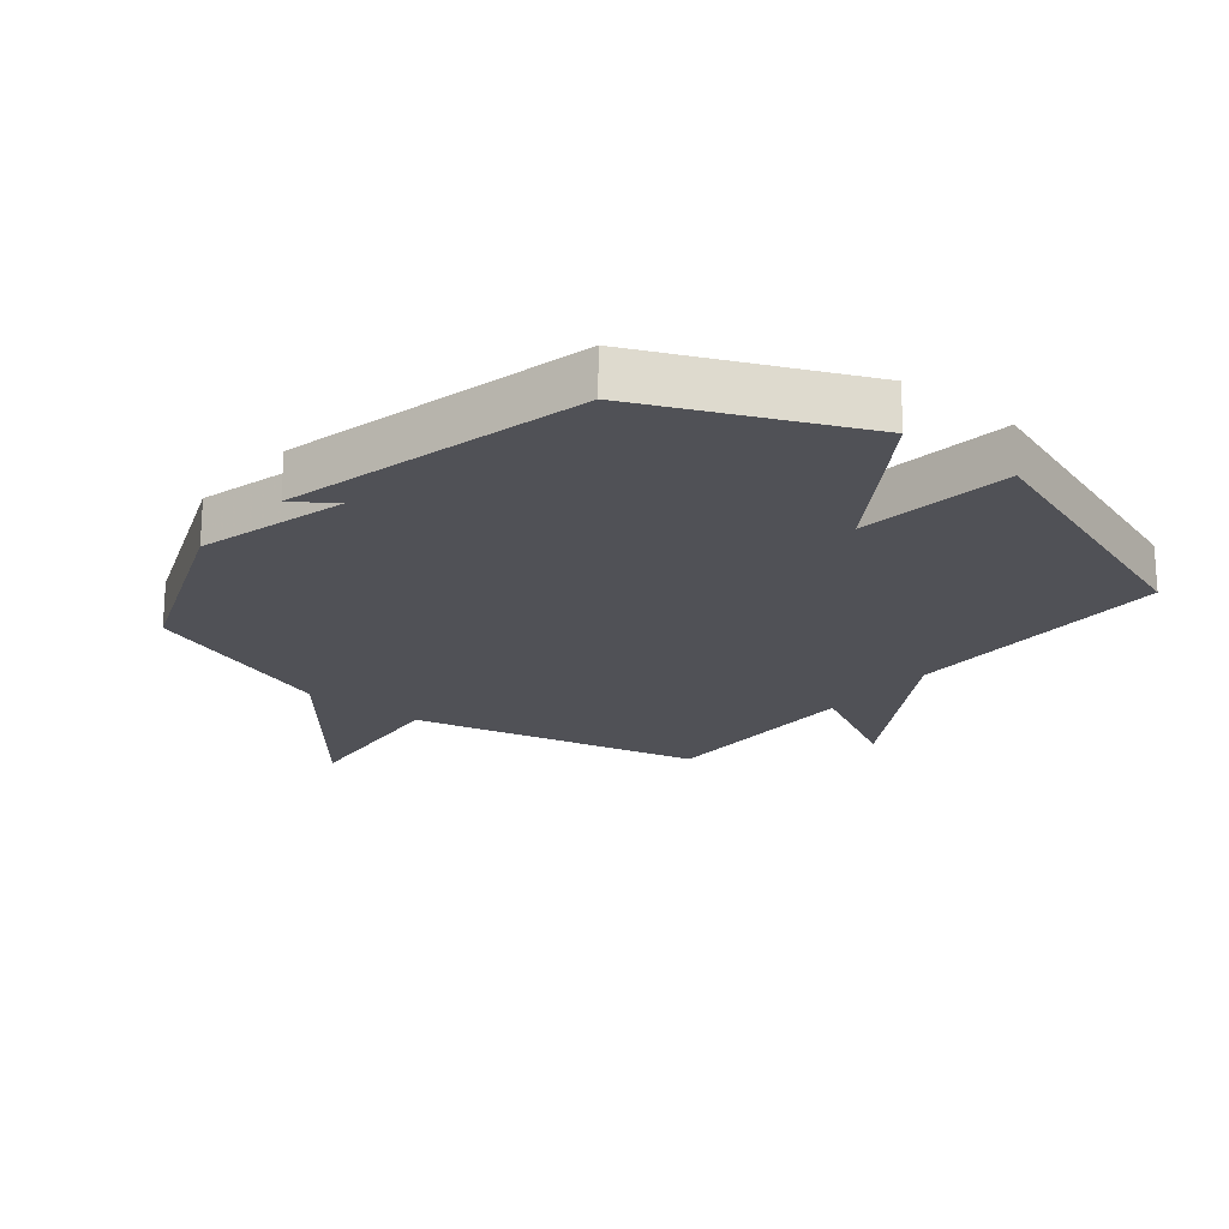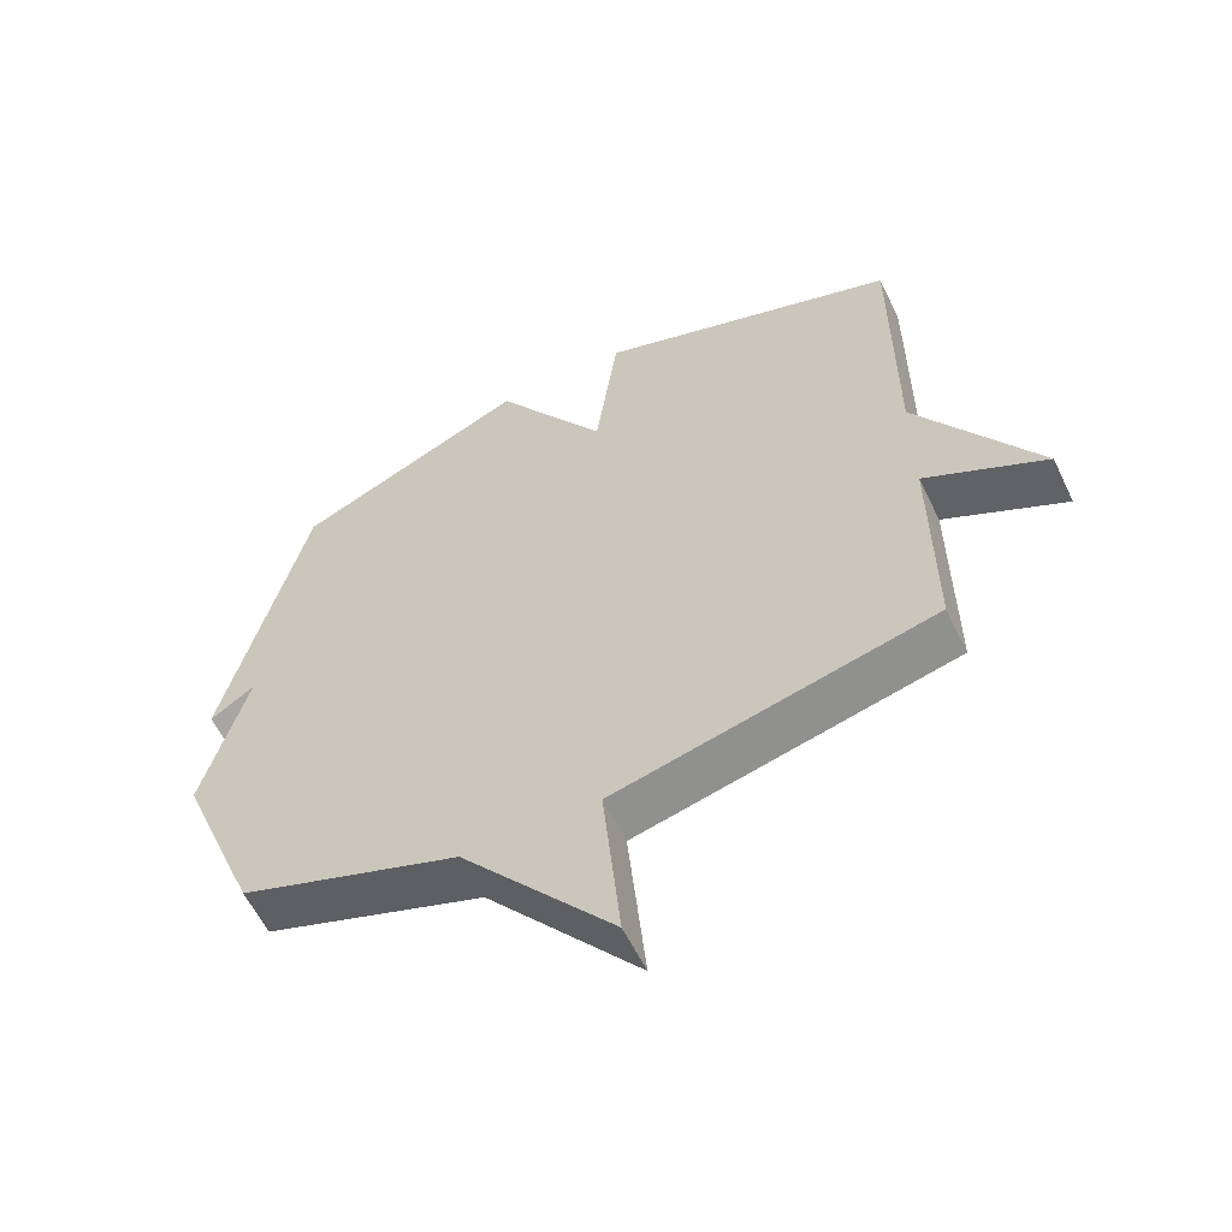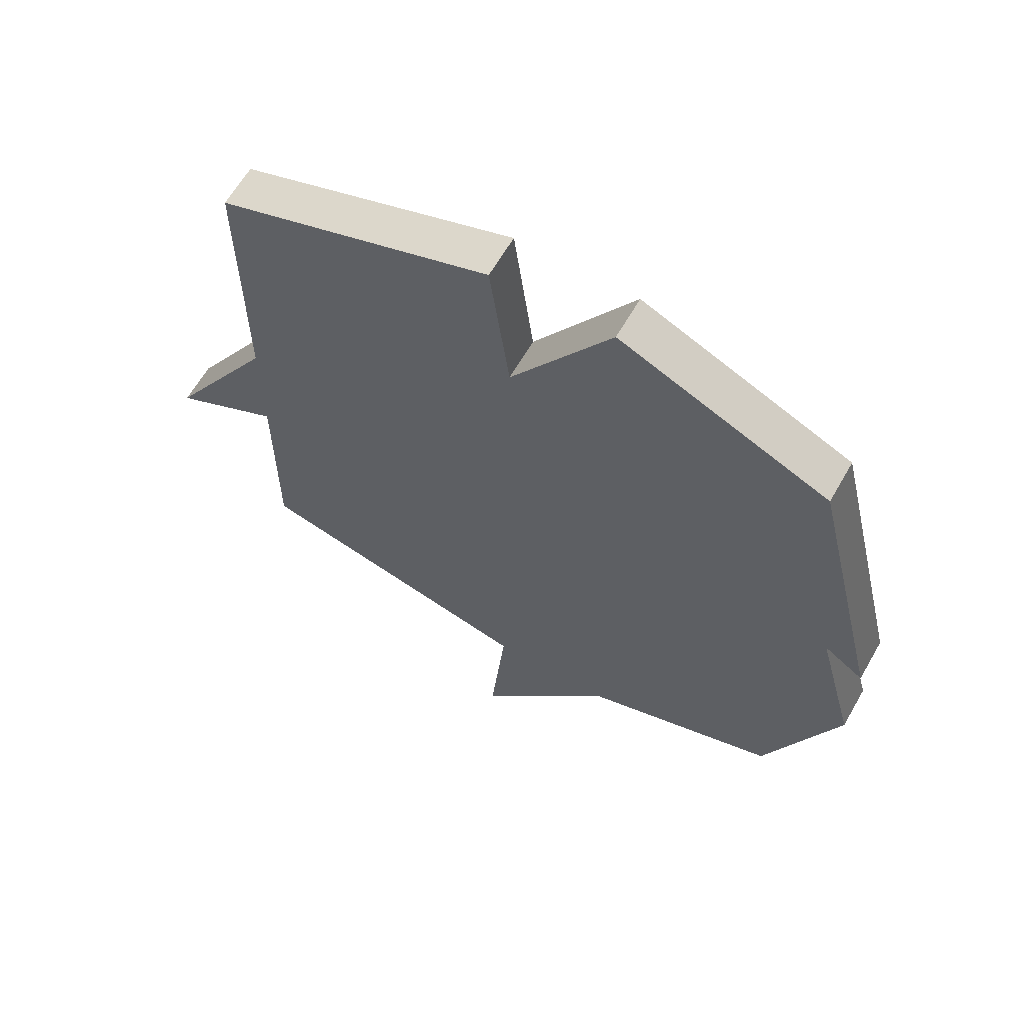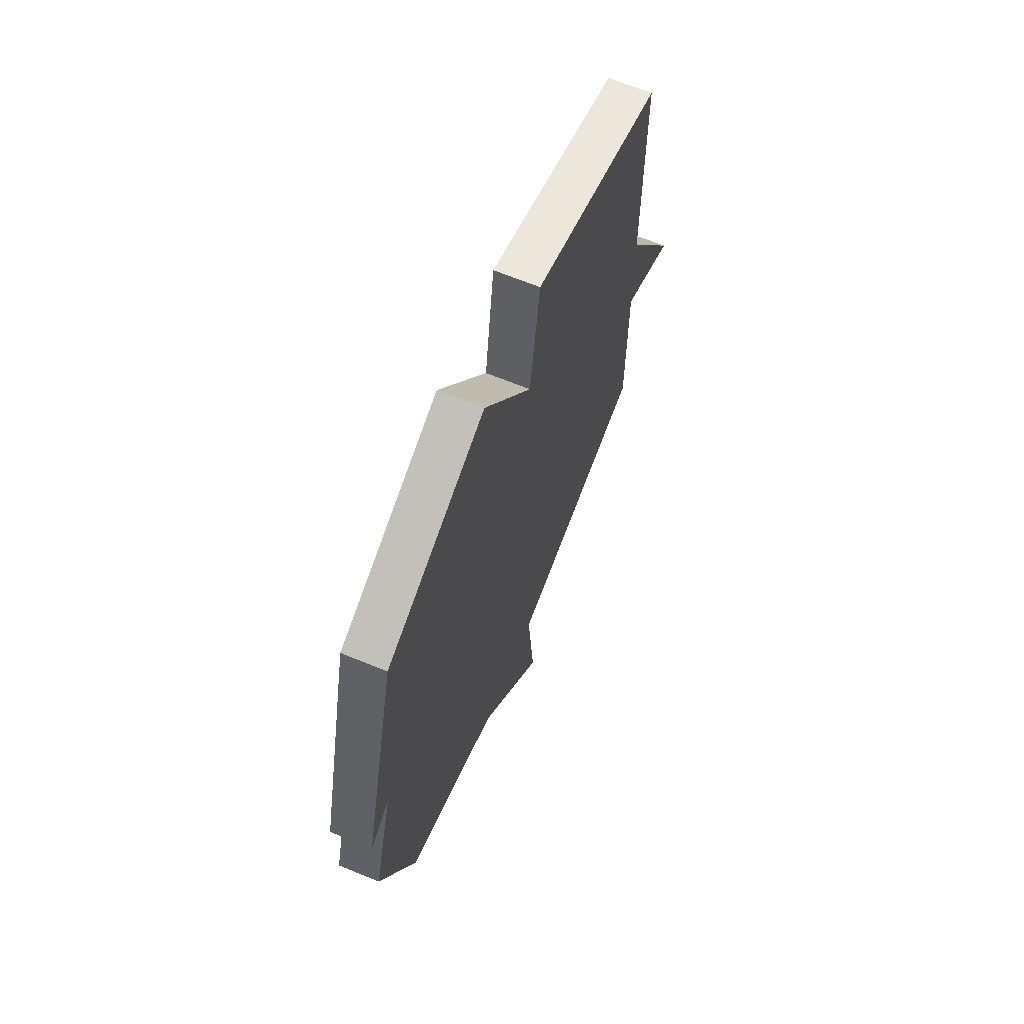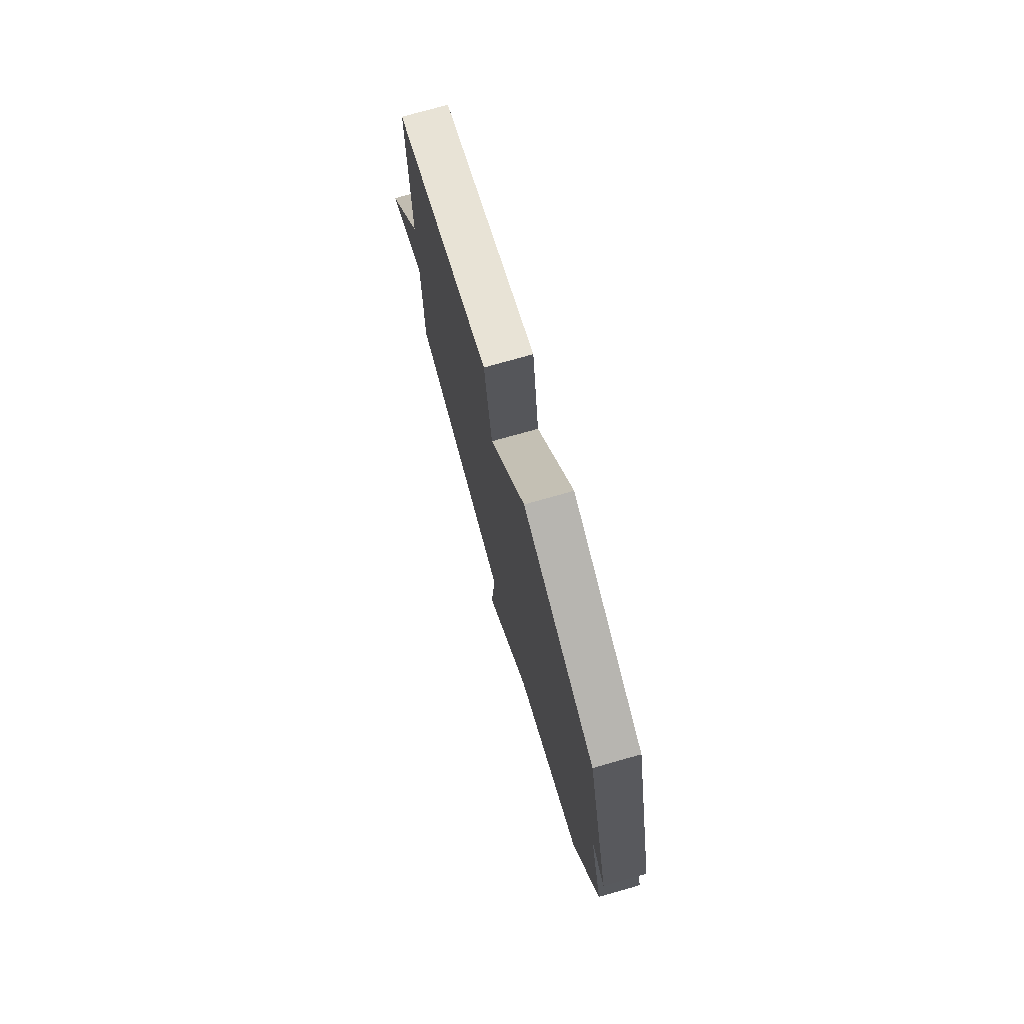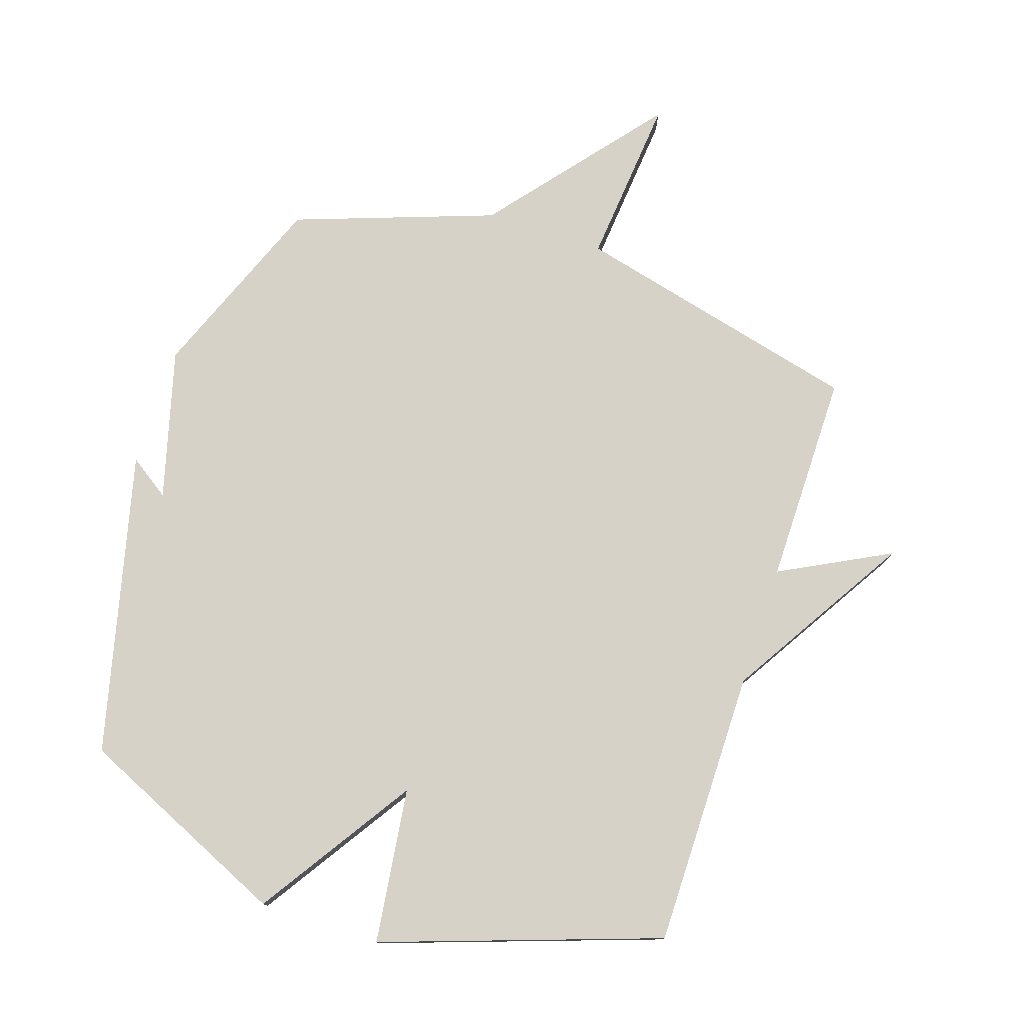
<metadata>
{"format":"obj","ext":"obj","renderer":"f3d","projection":"perspective","resolution":1024,"background":"white","views":[{"elev":-20.5,"azim":-39.2,"up":"+Y"},{"elev":-59.3,"azim":25.8,"up":"+Z"},{"elev":63.4,"azim":-150.2,"up":"+Z"},{"elev":66.6,"azim":-67.7,"up":"+Z"},{"elev":75.8,"azim":-105.8,"up":"+Z"},{"elev":77.5,"azim":18.2,"up":"+Y"}]}
</metadata>
<code>
v 0.5 0.07 -0.5
v 0.027 0.07 -0.616
v 0.053 0.07 -0.893
v -0.173 0.07 -0.616
v -0.5 0.07 -0.5
v -0.621 0.07 -0.195
v -0.555 0.07 0.05
v -0.621 0.07 0.005
v -0.5 0.07 0.5
v -0.154 0.07 0.656
v 0.013 0.07 0.402
v 0.046 0.07 0.656
v 0.5 0.07 0.5
v 0.499 0.07 0.046
v 0.679 0.07 -0.247
v 0.499 0.07 -0.154
v 0.5 0 -0.5
v 0.027 0 -0.616
v 0.053 0 -0.893
v -0.173 0 -0.616
v -0.5 0 -0.5
v -0.621 0 -0.195
v -0.555 0 0.05
v -0.621 0 0.005
v -0.5 0 0.5
v -0.154 0 0.656
v 0.013 0 0.402
v 0.046 0 0.656
v 0.5 0 0.5
v 0.499 0 0.046
v 0.679 0 -0.247
v 0.499 0 -0.154
f 14 15 16
f 11 12 13 14
f 11 14 16
f 9 10 11
f 16 1 2
f 11 16 2
f 9 11 2
f 7 8 9
f 4 5 6 7
f 4 7 9
f 3 4 9
f 2 3 9
f 32 31 30
f 30 29 28 27
f 32 30 27
f 27 26 25
f 18 17 32
f 18 32 27
f 18 27 25
f 25 24 23
f 23 22 21 20
f 25 23 20
f 25 20 19
f 25 19 18
f 1 17 18 2
f 2 18 19 3
f 3 19 20 4
f 4 20 21 5
f 5 21 22 6
f 6 22 23 7
f 7 23 24 8
f 8 24 25 9
f 9 25 26 10
f 10 26 27 11
f 11 27 28 12
f 12 28 29 13
f 13 29 30 14
f 14 30 31 15
f 15 31 32 16
f 16 32 17 1

</code>
